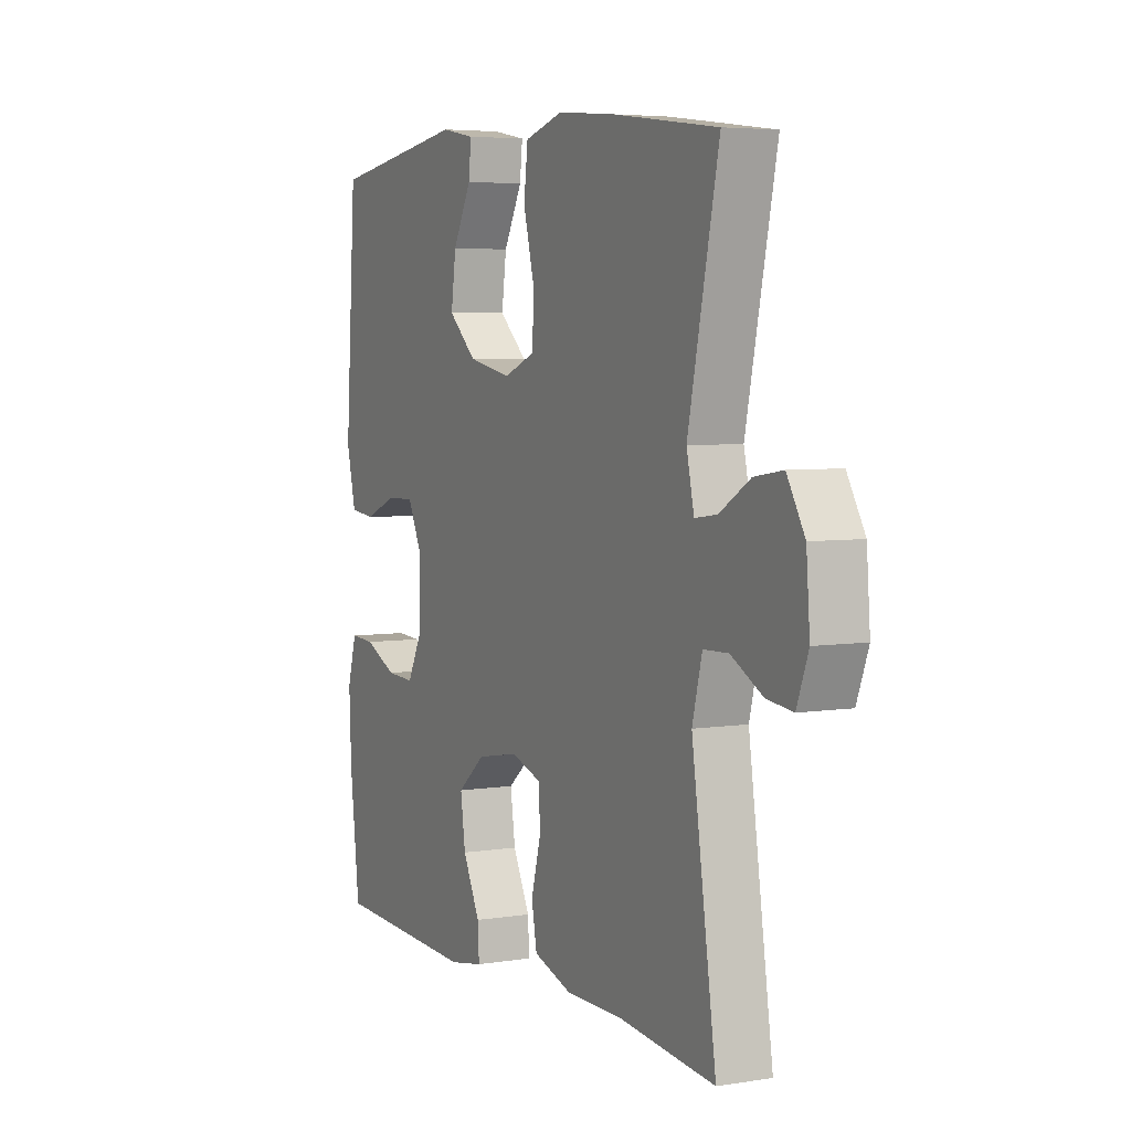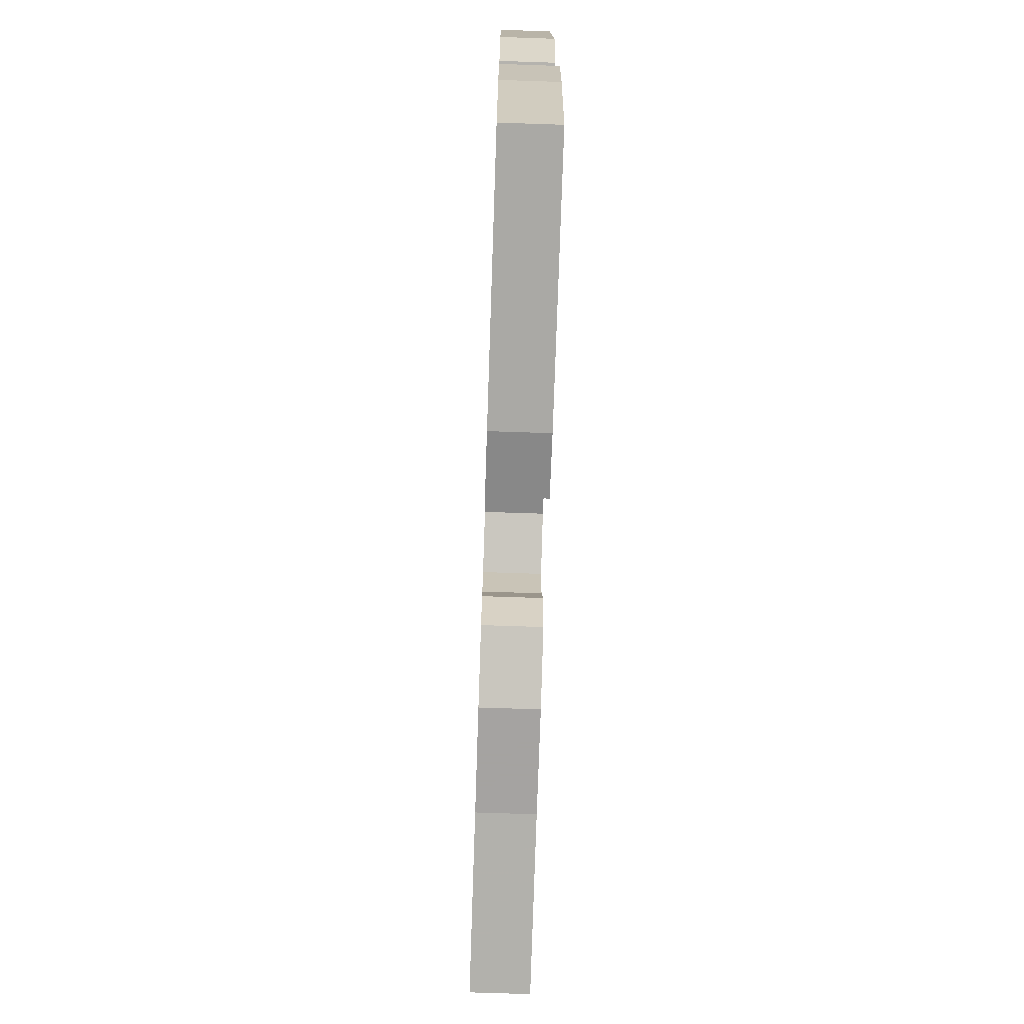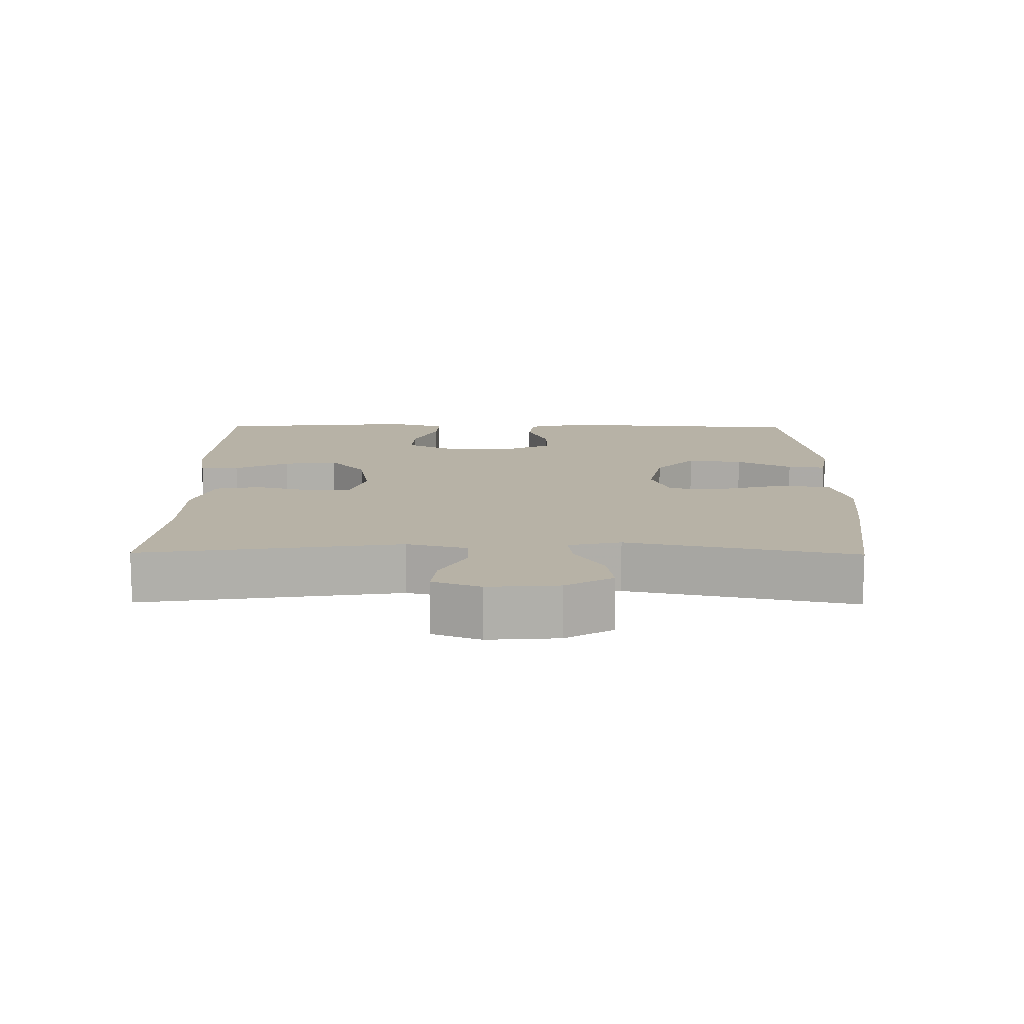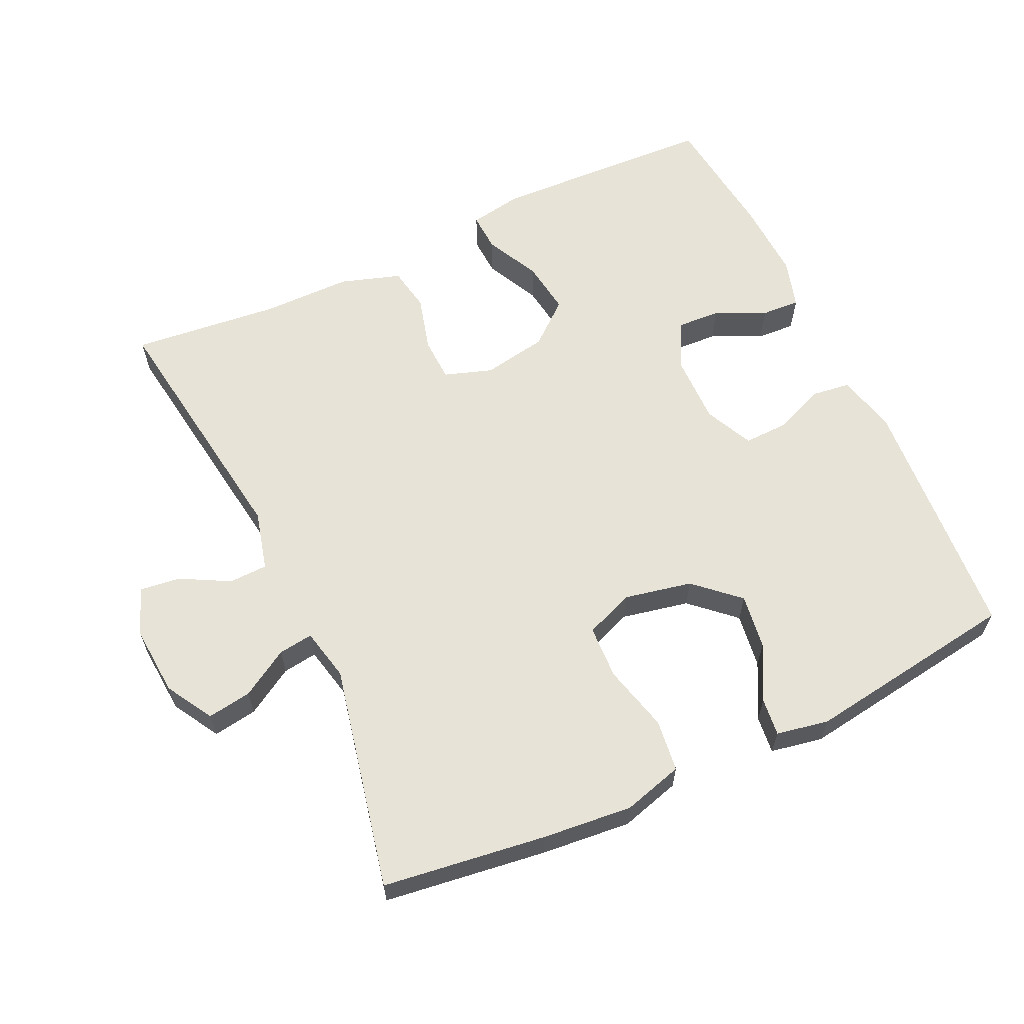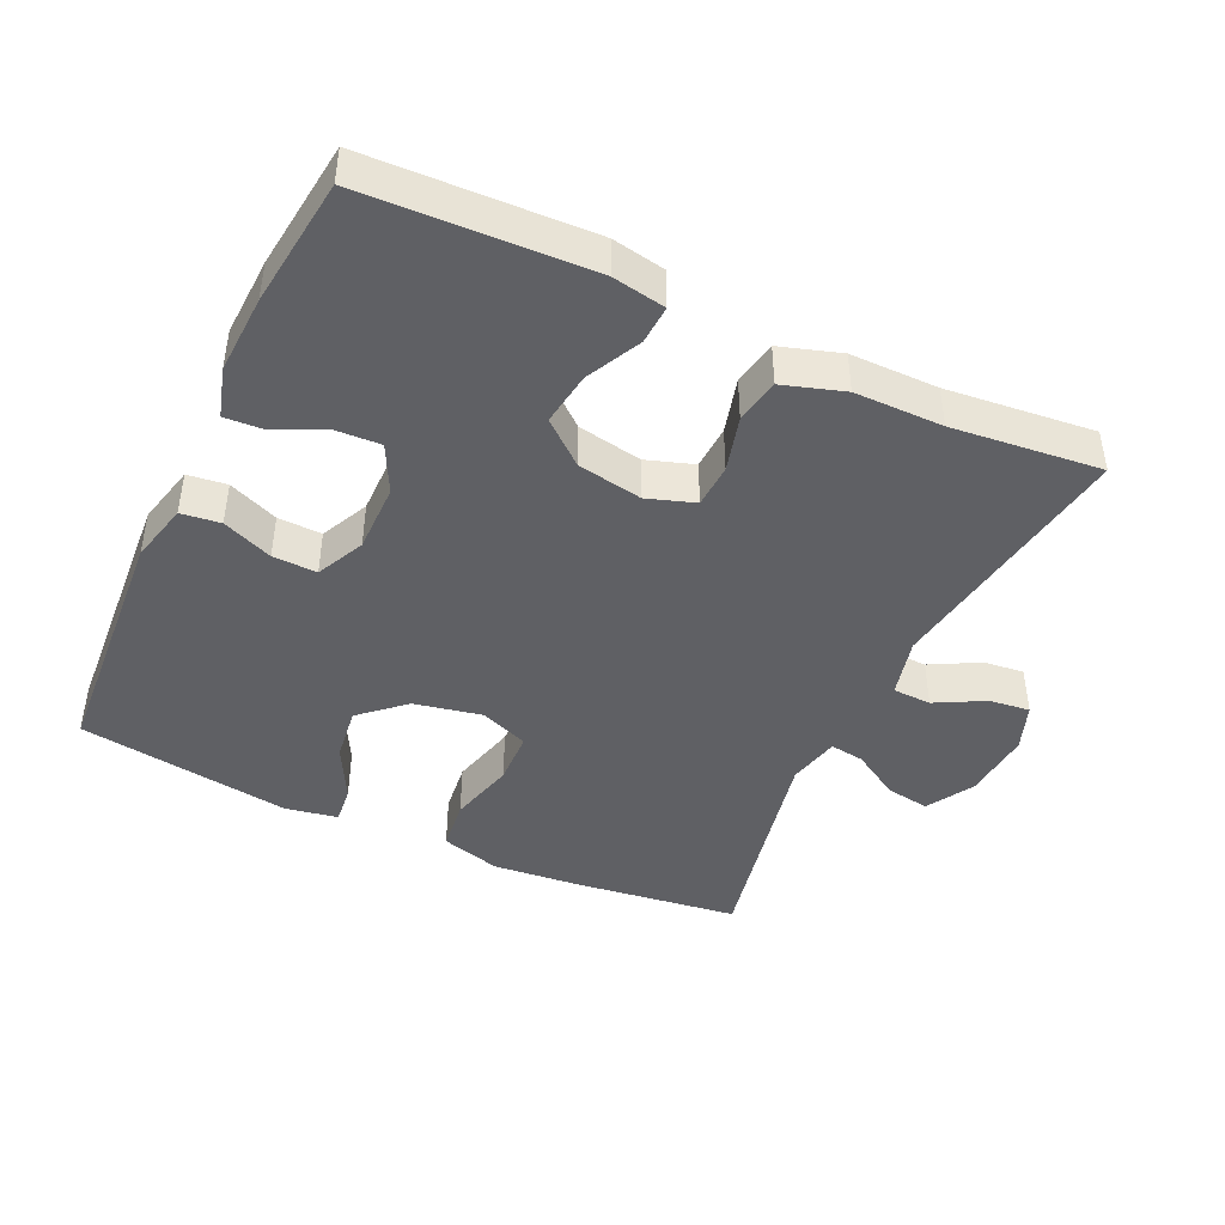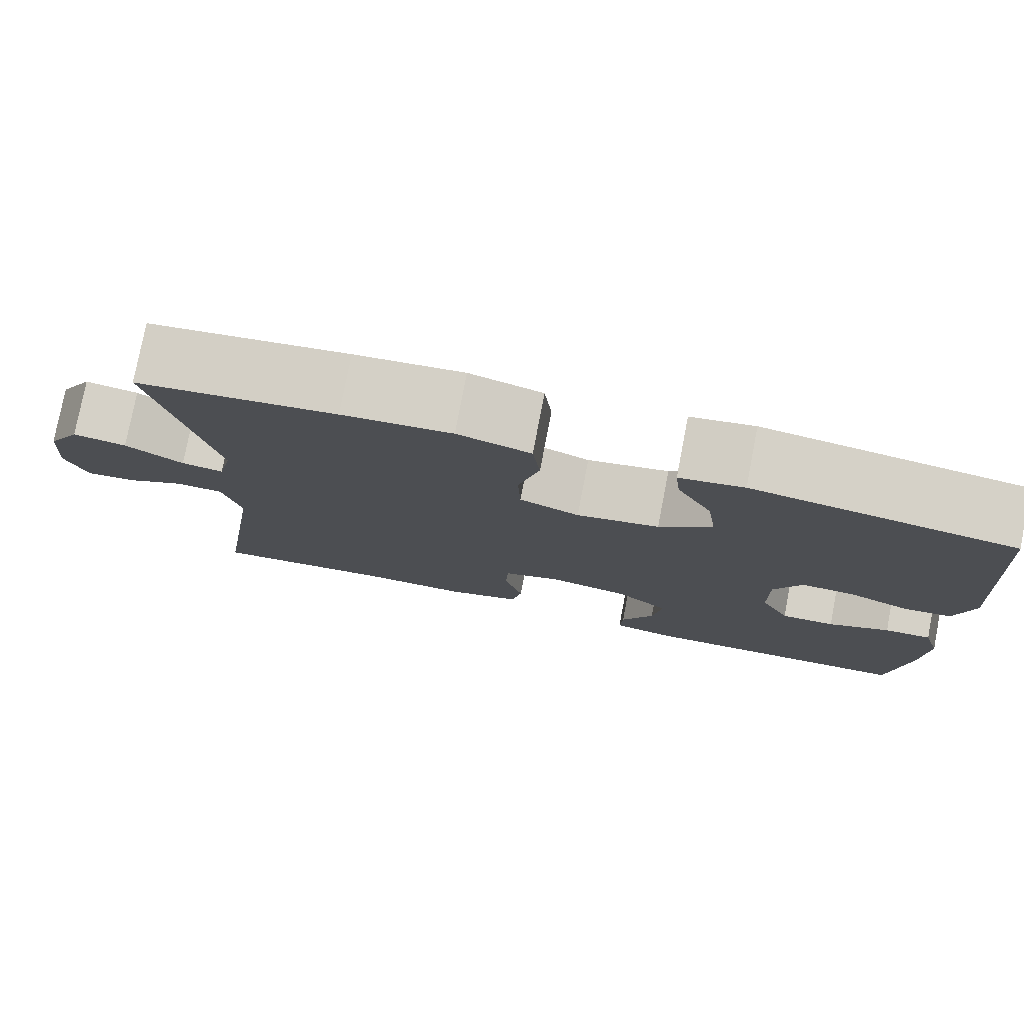
<metadata>
{"format":"obj","ext":"obj","renderer":"f3d","projection":"perspective","resolution":1024,"background":"white","views":[{"elev":5.0,"azim":-116.6,"up":"+Z"},{"elev":-73.1,"azim":88.1,"up":"+Z"},{"elev":12.4,"azim":-89.4,"up":"+Y"},{"elev":61.8,"azim":-24.9,"up":"+Y"},{"elev":-43.6,"azim":154.9,"up":"+Y"},{"elev":78.1,"azim":10.9,"up":"+Z"}]}
</metadata>
<code>
v -0.5 0.07 0.5
v -0.263 0.07 0.531
v -0.133 0.07 0.543
v -0.046 0.07 0.518
v -0.037 0.07 0.443
v -0.062 0.07 0.346
v -0.059 0.07 0.268
v 0.012 0.07 0.24
v 0.11 0.07 0.26
v 0.173 0.07 0.317
v 0.162 0.07 0.397
v 0.12 0.07 0.477
v 0.114 0.07 0.532
v 0.19 0.07 0.546
v 0.5 0.07 0.5
v 0.525 0.07 0.138
v 0.504 0.07 0.05
v 0.447 0.07 0.043
v 0.374 0.07 0.073
v 0.31 0.07 0.075
v 0.277 0.07 0.005
v 0.278 0.07 -0.096
v 0.313 0.07 -0.165
v 0.377 0.07 -0.162
v 0.45 0.07 -0.128
v 0.506 0.07 -0.125
v 0.527 0.07 -0.197
v 0.522 0.07 -0.312
v 0.5 0.07 -0.5
v 0.174 0.07 -0.513
v 0.097 0.07 -0.499
v 0.1 0.07 -0.443
v 0.139 0.07 -0.364
v 0.15 0.07 -0.286
v 0.088 0.07 -0.234
v -0.006 0.07 -0.217
v -0.075 0.07 -0.24
v -0.078 0.07 -0.304
v -0.056 0.07 -0.385
v -0.068 0.07 -0.45
v -0.156 0.07 -0.478
v -0.284 0.07 -0.478
v -0.5 0.07 -0.5
v -0.445 0.07 -0.127
v -0.467 0.07 -0.04
v -0.523 0.07 -0.038
v -0.594 0.07 -0.076
v -0.653 0.07 -0.083
v -0.679 0.07 -0.014
v -0.671 0.07 0.088
v -0.631 0.07 0.156
v -0.567 0.07 0.146
v -0.498 0.07 0.104
v -0.448 0.07 0.097
v -0.431 0.07 0.173
v -0.5 0 0.5
v -0.263 0 0.531
v -0.133 0 0.543
v -0.046 0 0.518
v -0.037 0 0.443
v -0.062 0 0.346
v -0.059 0 0.268
v 0.012 0 0.24
v 0.11 0 0.26
v 0.173 0 0.317
v 0.162 0 0.397
v 0.12 0 0.477
v 0.114 0 0.532
v 0.19 0 0.546
v 0.5 0 0.5
v 0.525 0 0.138
v 0.504 0 0.05
v 0.447 0 0.043
v 0.374 0 0.073
v 0.31 0 0.075
v 0.277 0 0.005
v 0.278 0 -0.096
v 0.313 0 -0.165
v 0.377 0 -0.162
v 0.45 0 -0.128
v 0.506 0 -0.125
v 0.527 0 -0.197
v 0.522 0 -0.312
v 0.5 0 -0.5
v 0.174 0 -0.513
v 0.097 0 -0.499
v 0.1 0 -0.443
v 0.139 0 -0.364
v 0.15 0 -0.286
v 0.088 0 -0.234
v -0.006 0 -0.217
v -0.075 0 -0.24
v -0.078 0 -0.304
v -0.056 0 -0.385
v -0.068 0 -0.45
v -0.156 0 -0.478
v -0.284 0 -0.478
v -0.5 0 -0.5
v -0.445 0 -0.127
v -0.467 0 -0.04
v -0.523 0 -0.038
v -0.594 0 -0.076
v -0.653 0 -0.083
v -0.679 0 -0.014
v -0.671 0 0.088
v -0.631 0 0.156
v -0.567 0 0.146
v -0.498 0 0.104
v -0.448 0 0.097
v -0.431 0 0.173
f 51 52 53
f 50 51 53
f 49 50 53
f 48 49 53
f 47 48 53
f 46 47 53
f 45 46 53 54
f 44 45 54 55
f 42 43 44
f 42 44 55
f 41 42 55
f 40 41 55
f 39 40 55
f 38 39 55
f 31 32 33
f 30 31 33
f 29 30 33
f 28 29 33
f 27 28 33
f 26 27 33
f 25 26 33
f 24 25 33
f 23 24 33 34
f 22 23 34 35
f 17 18 19
f 16 17 19
f 15 16 19
f 14 15 19
f 13 14 19
f 12 13 19
f 11 12 19
f 10 11 19 20
f 9 10 20 21
f 4 5 6
f 3 4 6
f 2 3 6
f 1 2 6
f 55 1 6
f 55 6 7
f 38 55 7
f 37 38 7
f 22 35 36
f 21 22 36
f 9 21 36
f 8 9 36
f 7 8 36 37
f 108 107 106
f 108 106 105
f 108 105 104
f 108 104 103
f 108 103 102
f 108 102 101
f 109 108 101 100
f 110 109 100 99
f 99 98 97
f 110 99 97
f 110 97 96
f 110 96 95
f 110 95 94
f 110 94 93
f 88 87 86
f 88 86 85
f 88 85 84
f 88 84 83
f 88 83 82
f 88 82 81
f 88 81 80
f 88 80 79
f 89 88 79 78
f 90 89 78 77
f 74 73 72
f 74 72 71
f 74 71 70
f 74 70 69
f 74 69 68
f 74 68 67
f 74 67 66
f 75 74 66 65
f 76 75 65 64
f 61 60 59
f 61 59 58
f 61 58 57
f 61 57 56
f 61 56 110
f 62 61 110
f 62 110 93
f 62 93 92
f 91 90 77
f 91 77 76
f 91 76 64
f 91 64 63
f 92 91 63 62
f 1 56 57 2
f 2 57 58 3
f 3 58 59 4
f 4 59 60 5
f 5 60 61 6
f 6 61 62 7
f 7 62 63 8
f 8 63 64 9
f 9 64 65 10
f 10 65 66 11
f 11 66 67 12
f 12 67 68 13
f 13 68 69 14
f 14 69 70 15
f 15 70 71 16
f 16 71 72 17
f 17 72 73 18
f 18 73 74 19
f 19 74 75 20
f 20 75 76 21
f 21 76 77 22
f 22 77 78 23
f 23 78 79 24
f 24 79 80 25
f 25 80 81 26
f 26 81 82 27
f 27 82 83 28
f 28 83 84 29
f 29 84 85 30
f 30 85 86 31
f 31 86 87 32
f 32 87 88 33
f 33 88 89 34
f 34 89 90 35
f 35 90 91 36
f 36 91 92 37
f 37 92 93 38
f 38 93 94 39
f 39 94 95 40
f 40 95 96 41
f 41 96 97 42
f 42 97 98 43
f 43 98 99 44
f 44 99 100 45
f 45 100 101 46
f 46 101 102 47
f 47 102 103 48
f 48 103 104 49
f 49 104 105 50
f 50 105 106 51
f 51 106 107 52
f 52 107 108 53
f 53 108 109 54
f 54 109 110 55
f 55 110 56 1

</code>
